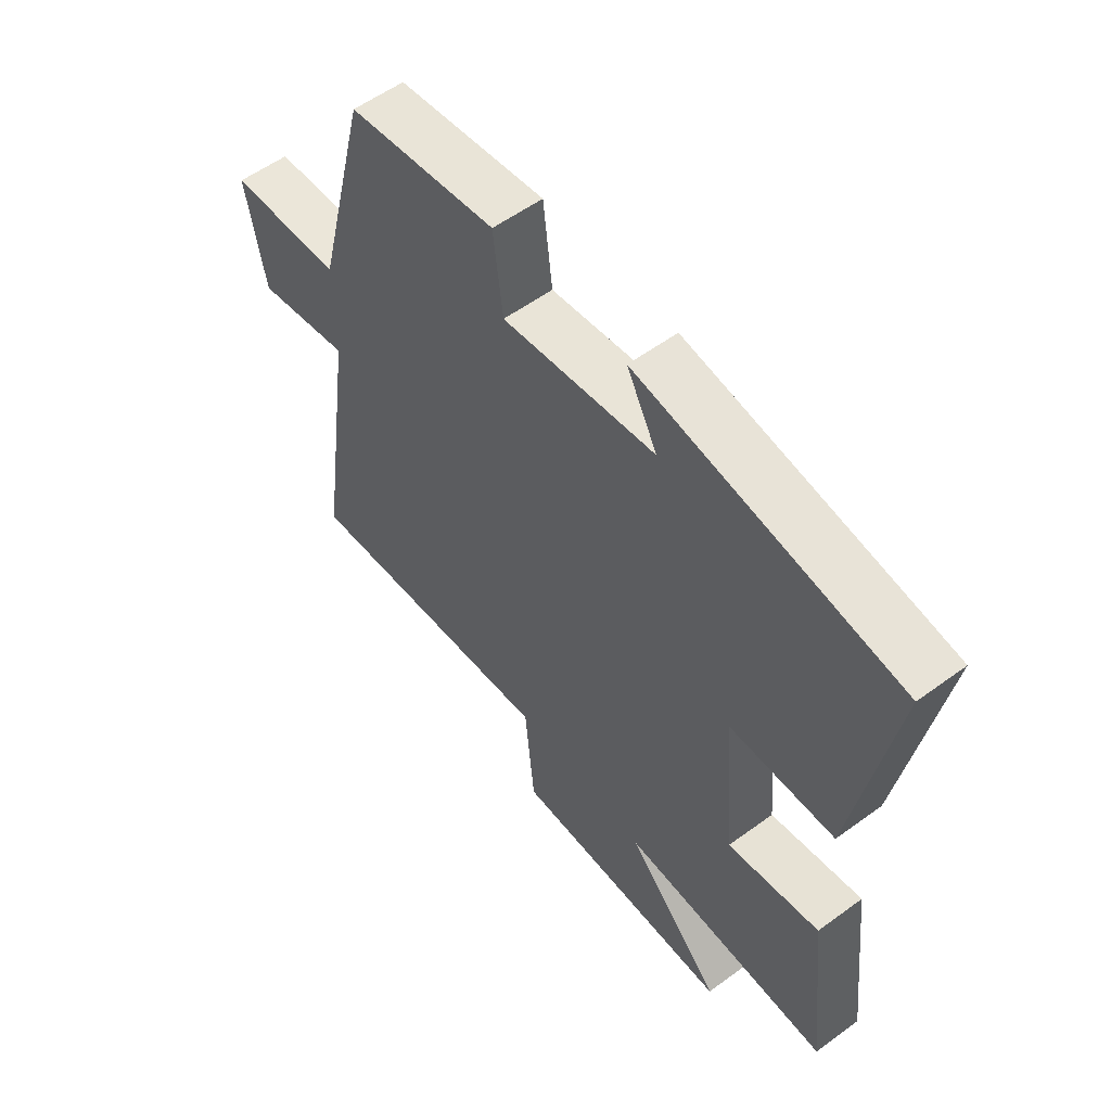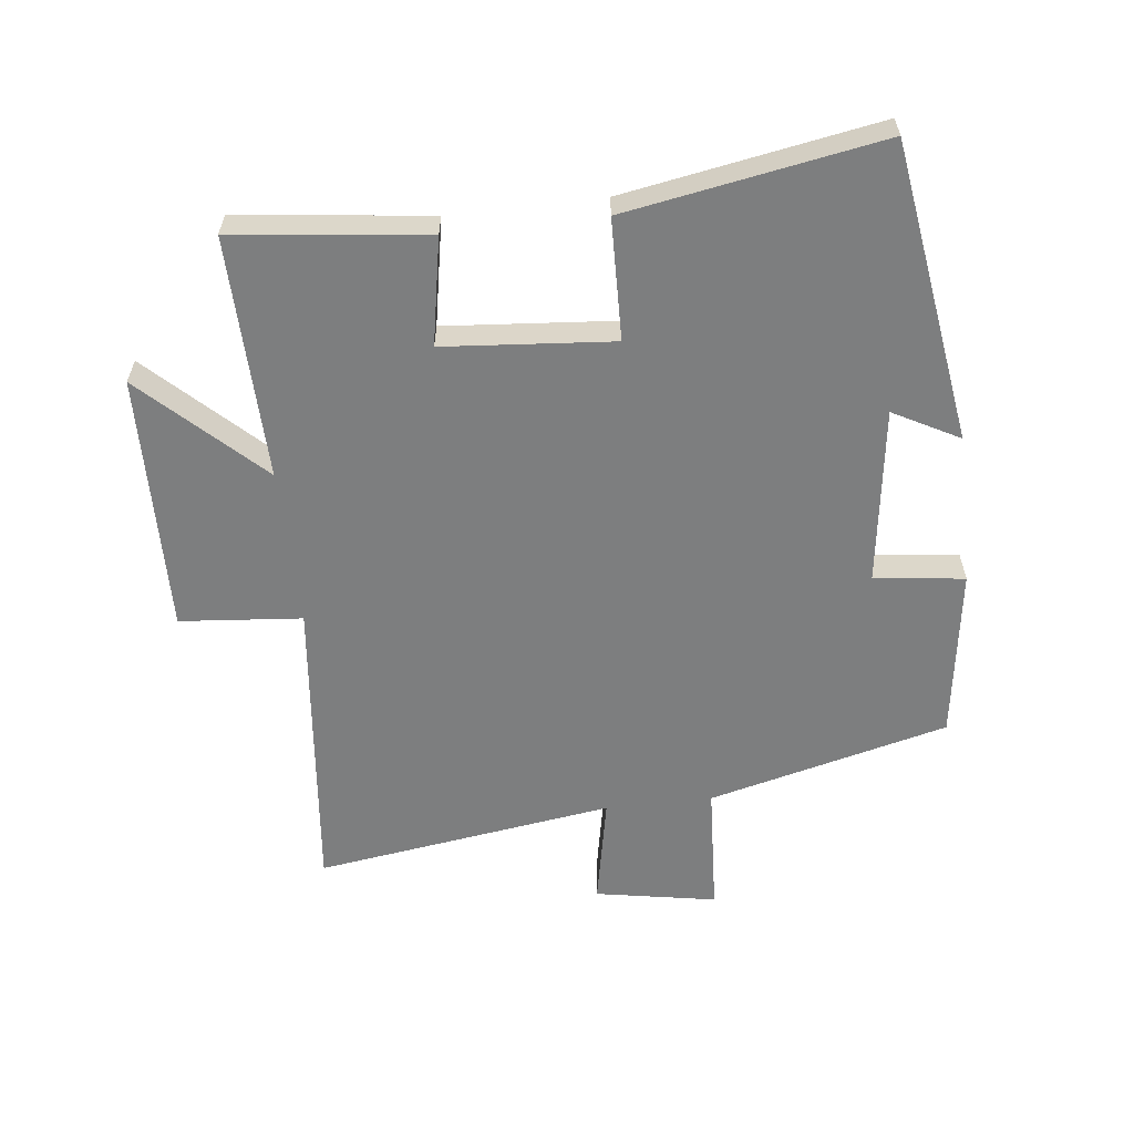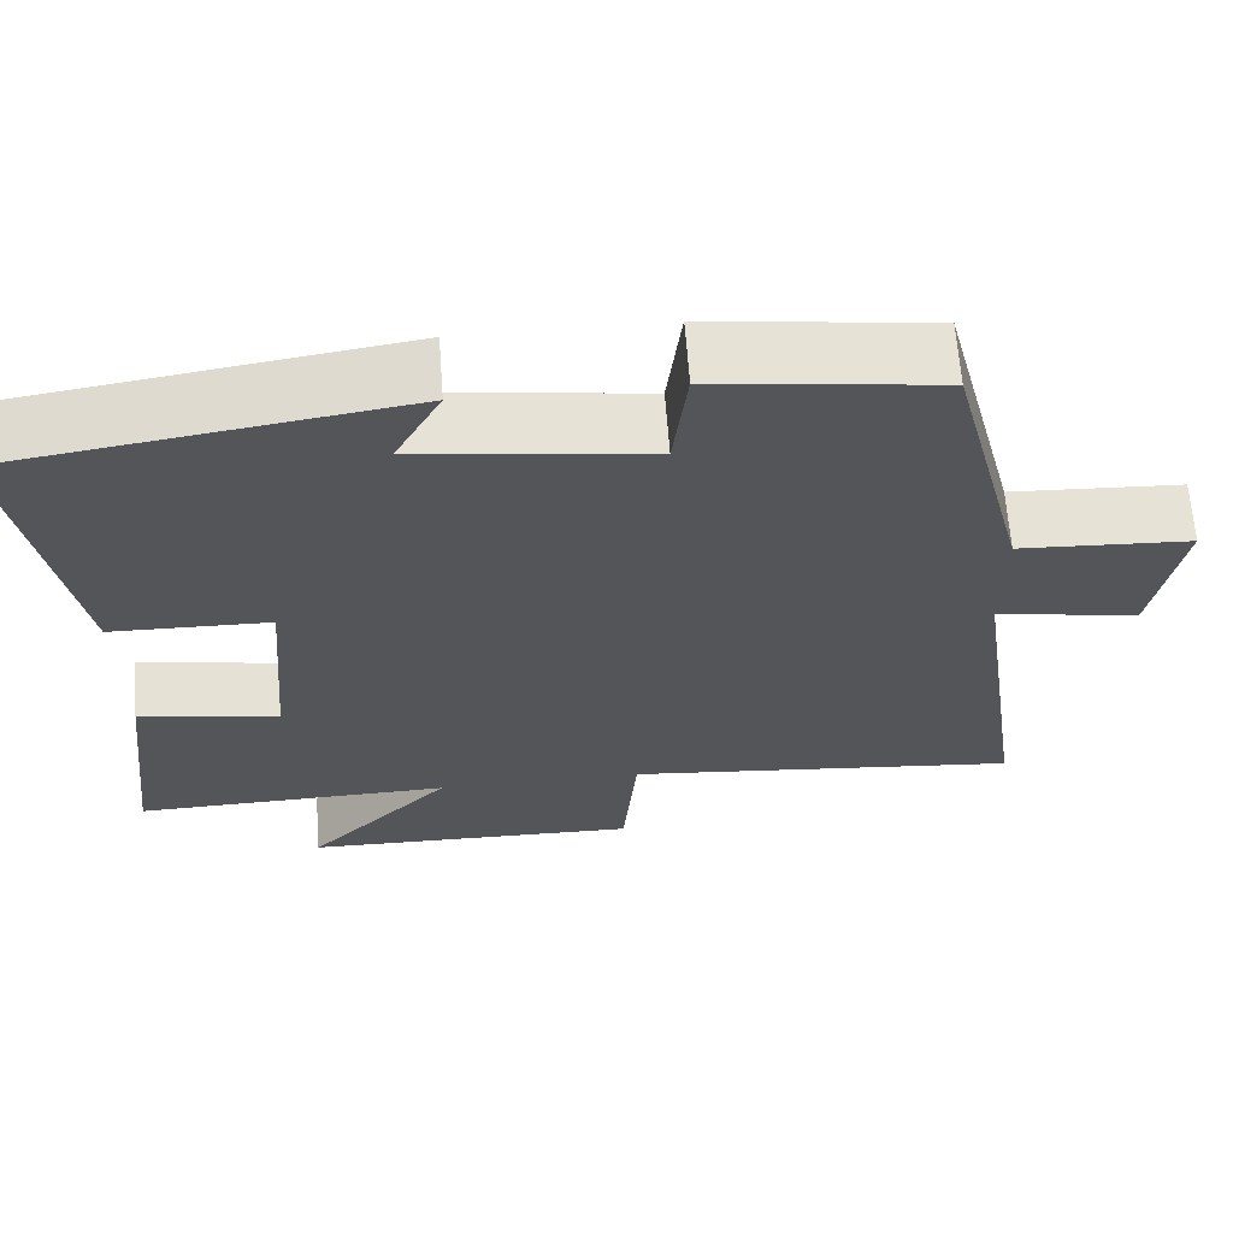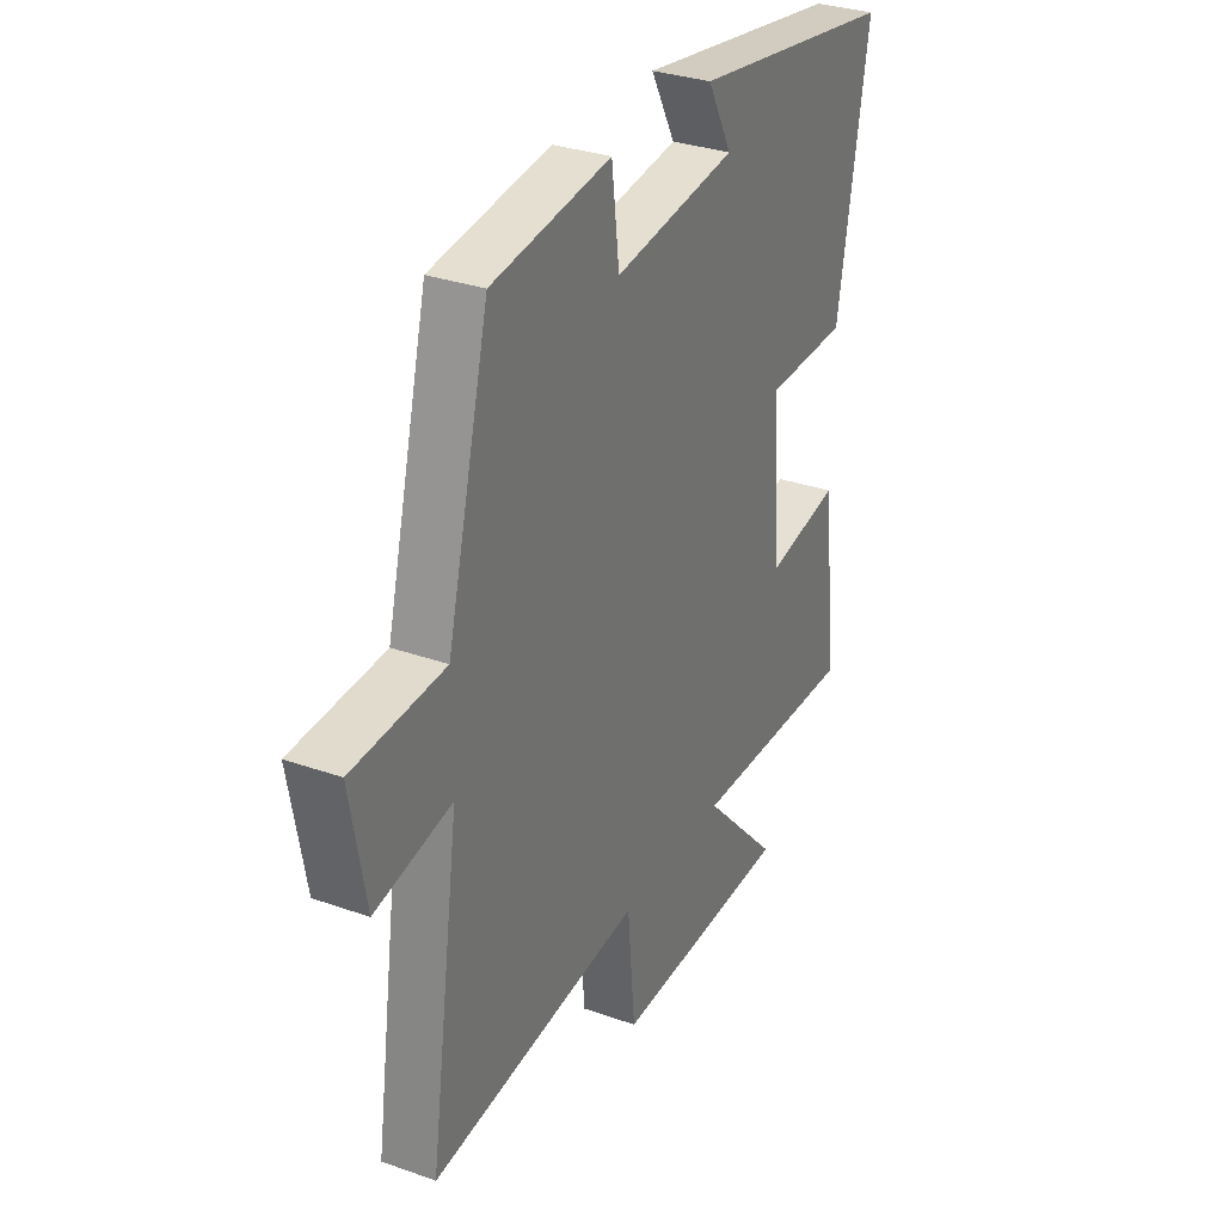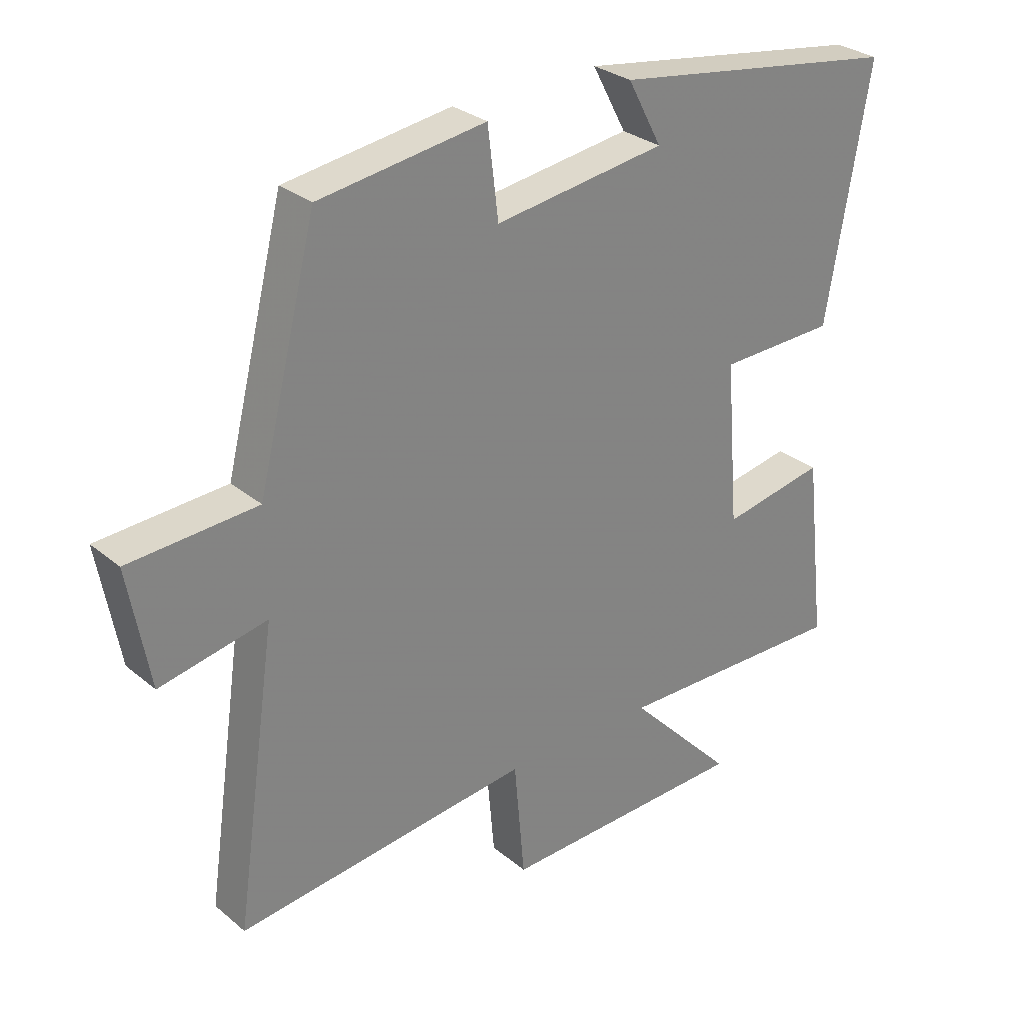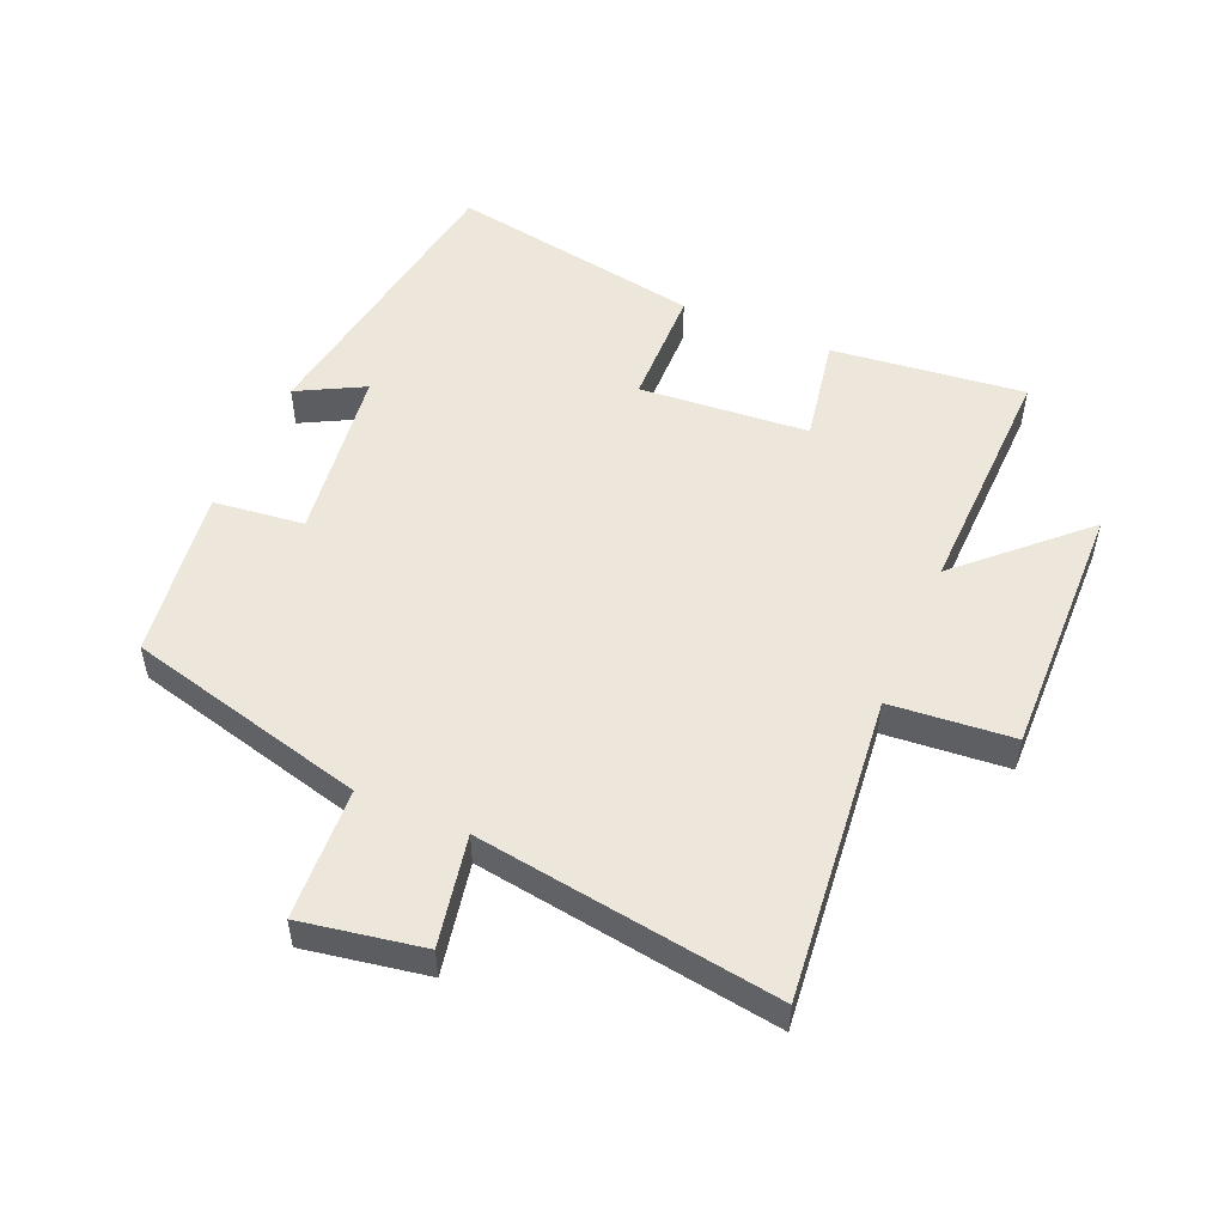
<metadata>
{"format":"obj","ext":"obj","renderer":"f3d","projection":"perspective","resolution":1024,"background":"white","views":[{"elev":56.2,"azim":-127.5,"up":"+Z"},{"elev":-59.3,"azim":-83.4,"up":"+Y"},{"elev":65.1,"azim":-4.3,"up":"+Z"},{"elev":31.3,"azim":116.8,"up":"+Z"},{"elev":29.4,"azim":140.3,"up":"+Z"},{"elev":51.8,"azim":113.4,"up":"+Y"}]}
</metadata>
<code>
v 0.405 0.07 0.462
v 0.5 0.07 0.086
v 0.706 0.07 0.074
v 0.672 0.07 -0.116
v 0.5 0.07 -0.082
v 0.568 0.07 -0.551
v 0.092 0.07 -0.5
v 0.075 0.07 -0.691
v -0.329 0.07 -0.681
v -0.156 0.07 -0.5
v -0.535 0.07 -0.508
v -0.5 0.07 -0.207
v -0.333 0.07 -0.238
v -0.311 0.07 0.026
v -0.5 0.07 0.031
v -0.569 0.07 0.429
v -0.101 0.07 0.5
v -0.156 0.07 0.397
v 0.12 0.07 0.359
v 0.137 0.07 0.5
v 0.405 0 0.462
v 0.5 0 0.086
v 0.706 0 0.074
v 0.672 0 -0.116
v 0.5 0 -0.082
v 0.568 0 -0.551
v 0.092 0 -0.5
v 0.075 0 -0.691
v -0.329 0 -0.681
v -0.156 0 -0.5
v -0.535 0 -0.508
v -0.5 0 -0.207
v -0.333 0 -0.238
v -0.311 0 0.026
v -0.5 0 0.031
v -0.569 0 0.429
v -0.101 0 0.5
v -0.156 0 0.397
v 0.12 0 0.359
v 0.137 0 0.5
f 19 20 1 2
f 18 19 2
f 15 16 17 18
f 14 15 18 2
f 13 14 2 3
f 10 11 12 13
f 10 13 3
f 7 8 9 10
f 5 6 7
f 5 7 10
f 3 4 5
f 3 5 10
f 22 21 40 39
f 22 39 38
f 38 37 36 35
f 22 38 35 34
f 23 22 34 33
f 33 32 31 30
f 23 33 30
f 30 29 28 27
f 27 26 25
f 30 27 25
f 25 24 23
f 30 25 23
f 1 21 22 2
f 2 22 23 3
f 3 23 24 4
f 4 24 25 5
f 5 25 26 6
f 6 26 27 7
f 7 27 28 8
f 8 28 29 9
f 9 29 30 10
f 10 30 31 11
f 11 31 32 12
f 12 32 33 13
f 13 33 34 14
f 14 34 35 15
f 15 35 36 16
f 16 36 37 17
f 17 37 38 18
f 18 38 39 19
f 19 39 40 20
f 20 40 21 1

</code>
